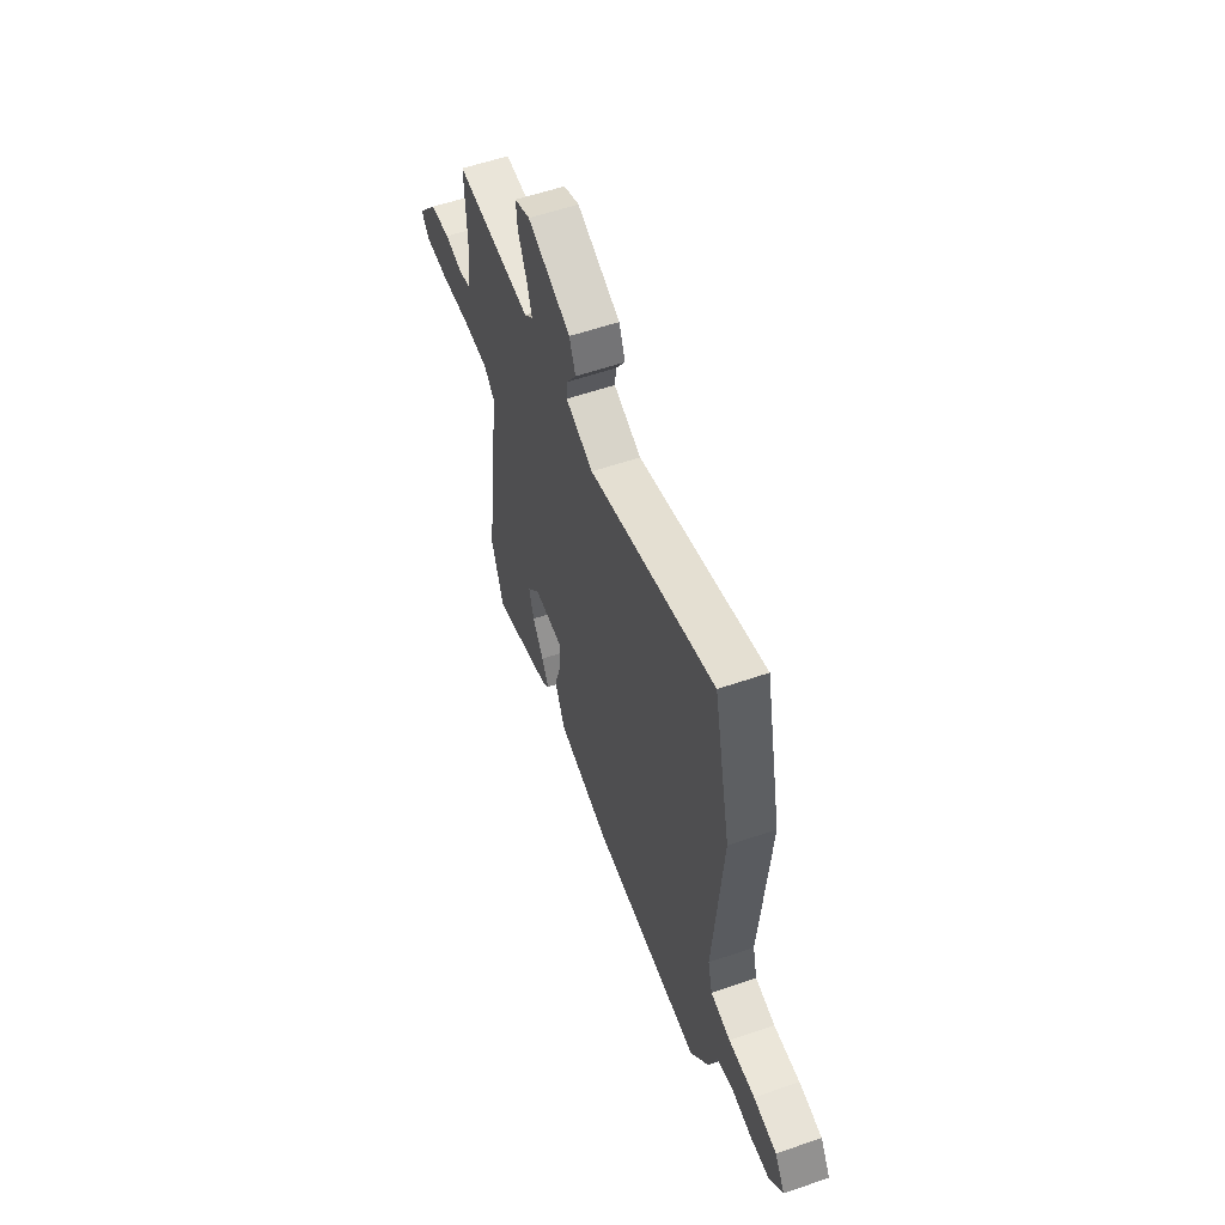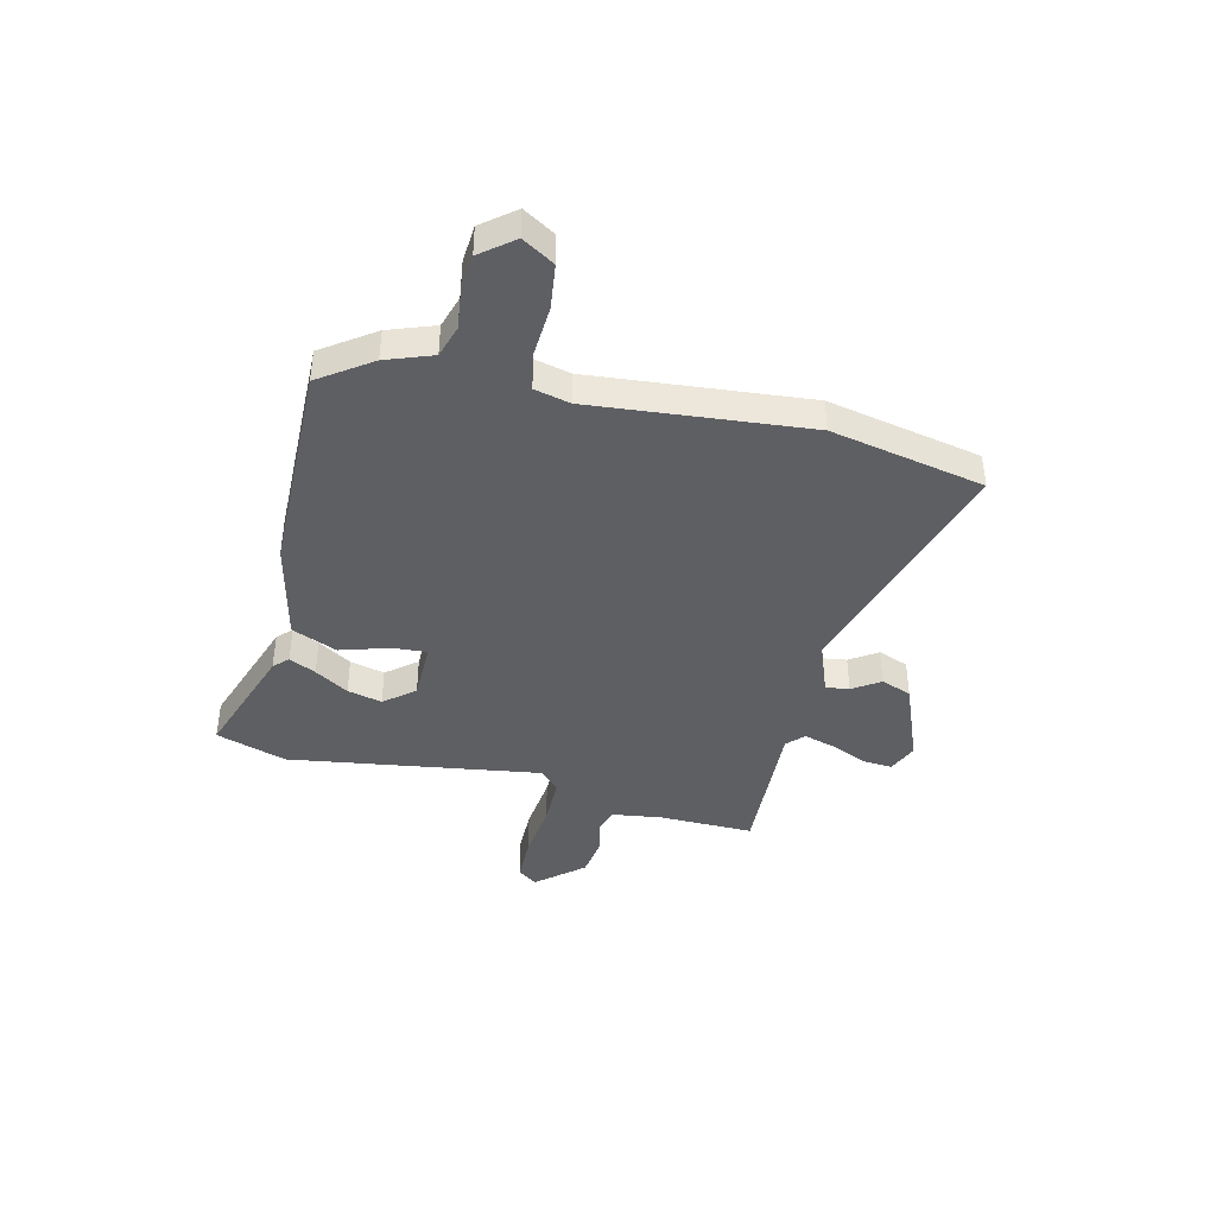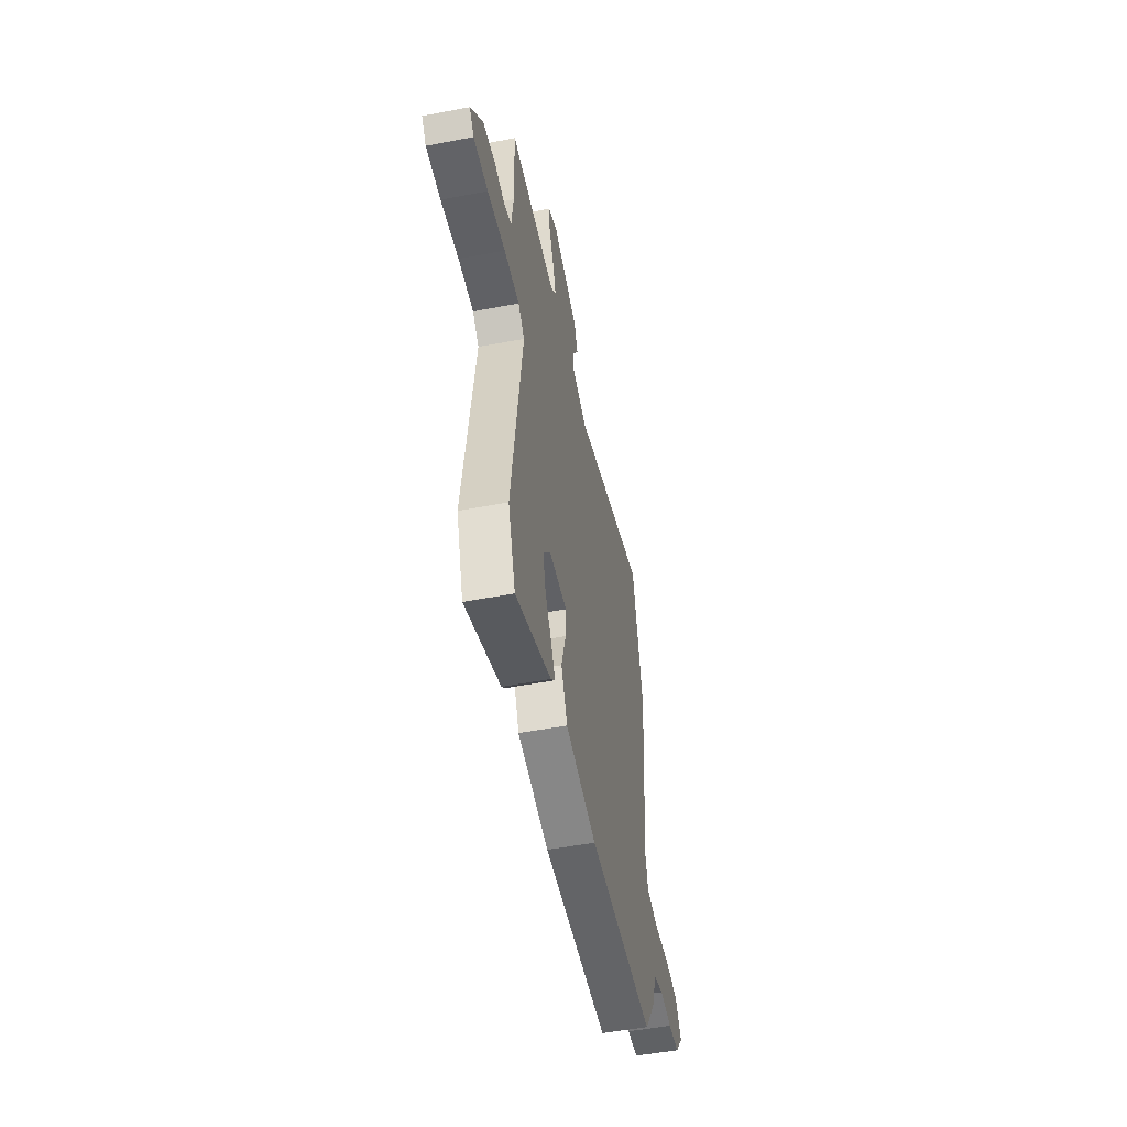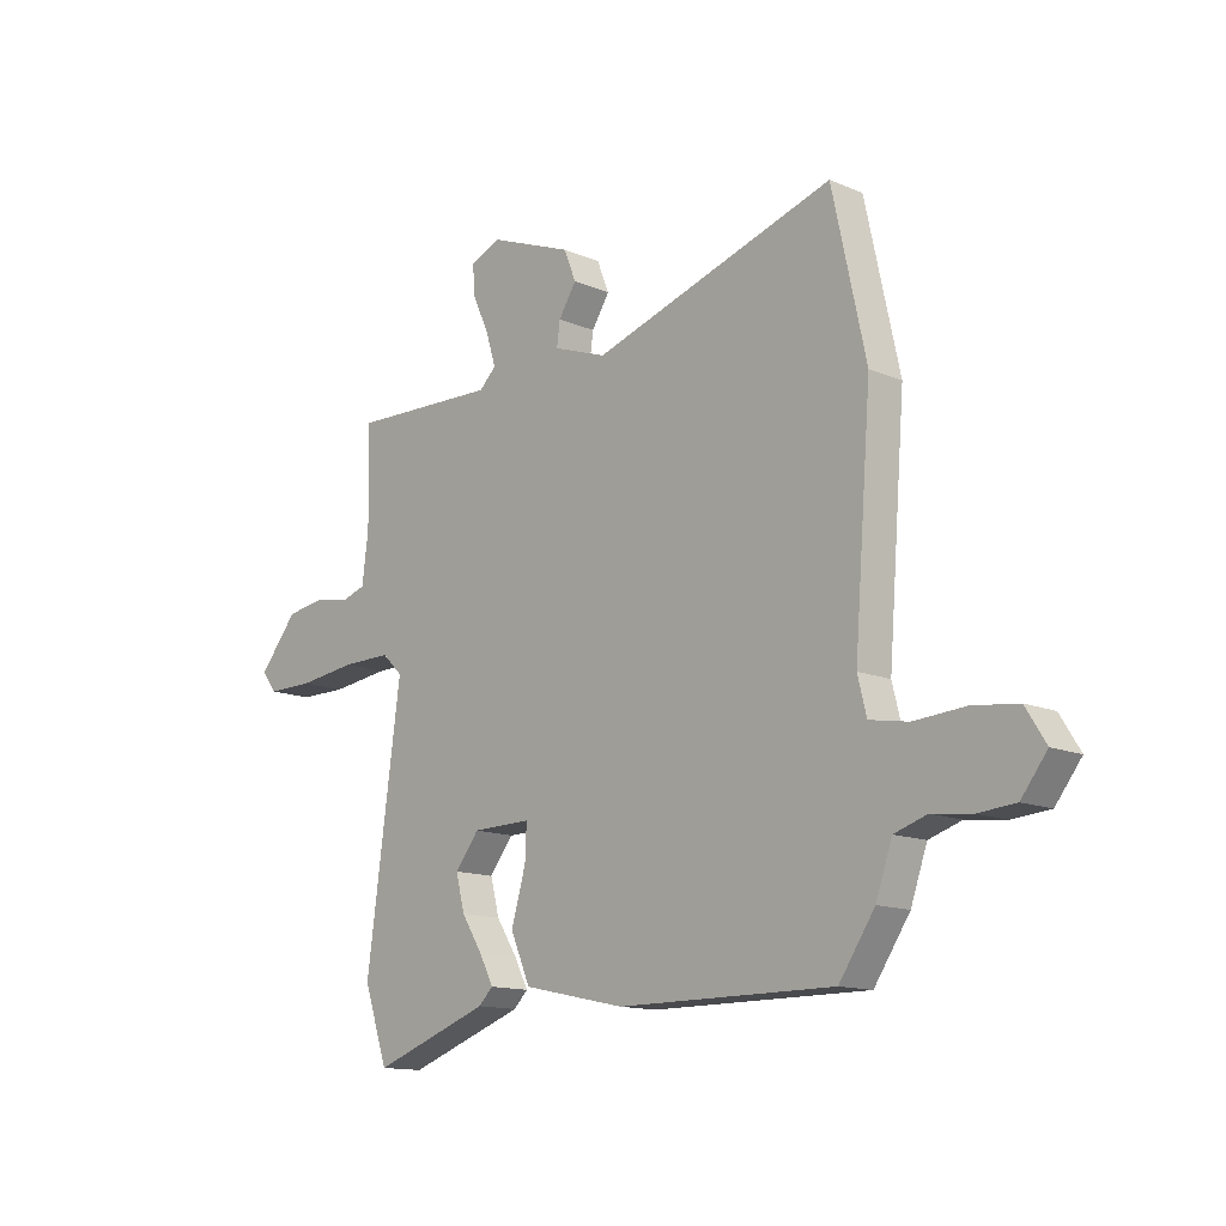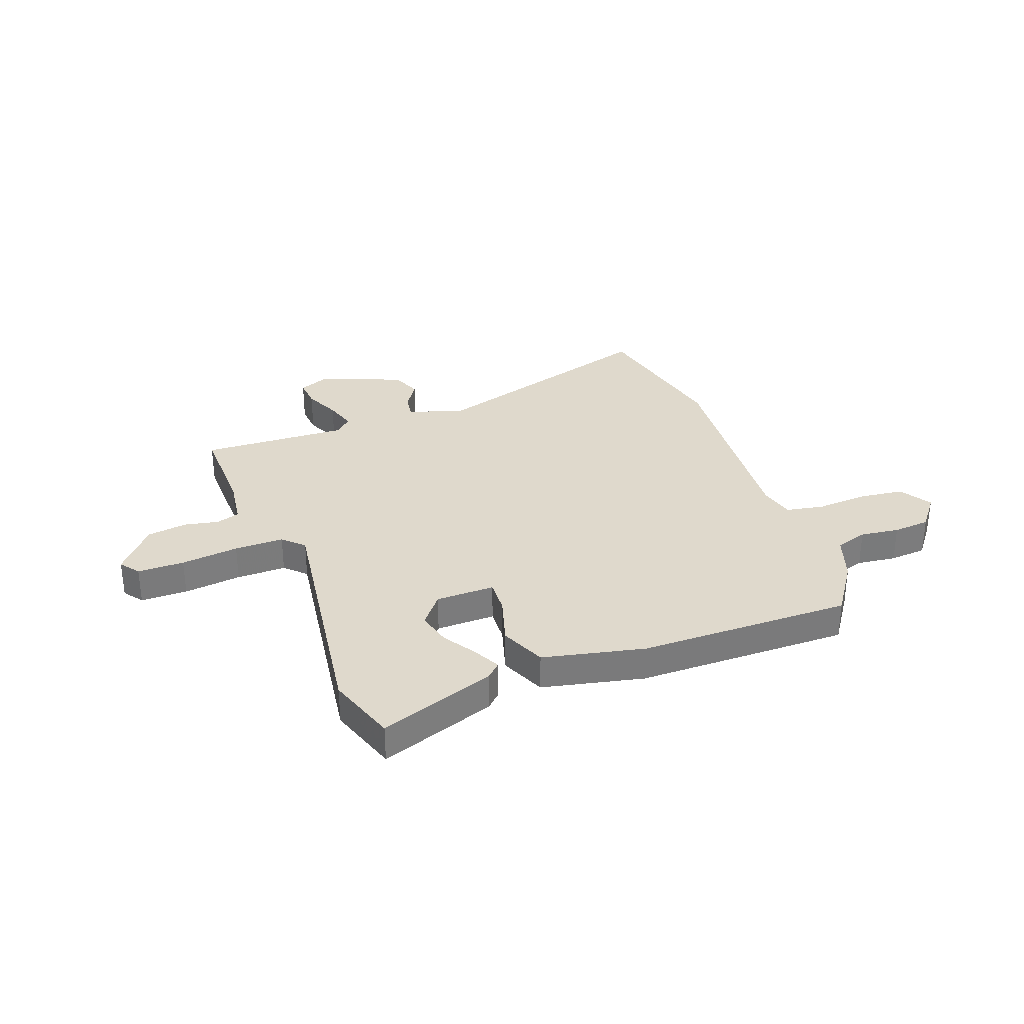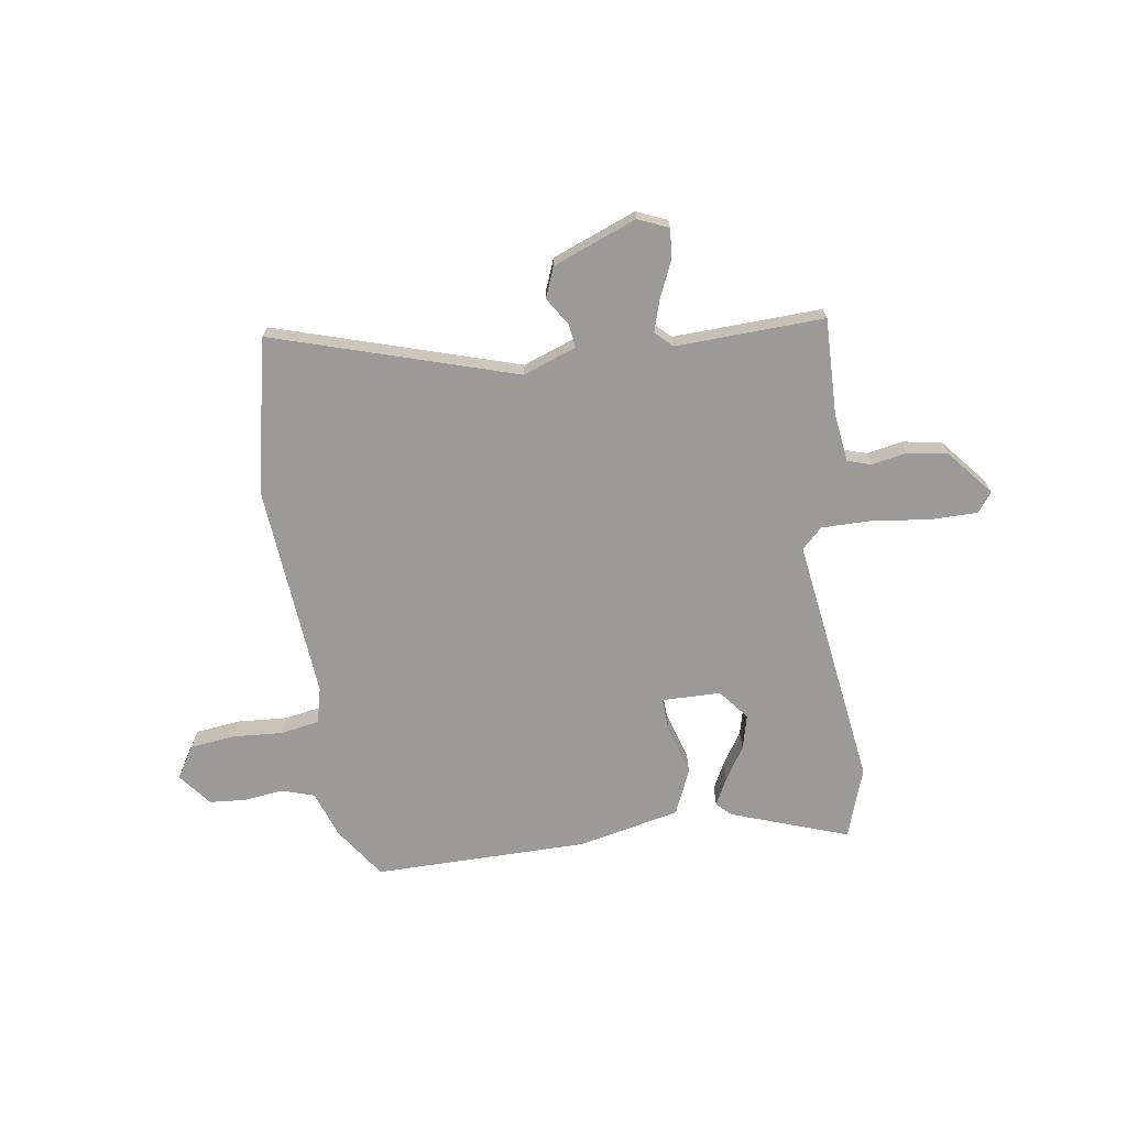
<metadata>
{"format":"obj","ext":"obj","renderer":"f3d","projection":"perspective","resolution":1024,"background":"white","views":[{"elev":57.0,"azim":-109.8,"up":"+Z"},{"elev":-41.4,"azim":-102.8,"up":"+Y"},{"elev":-51.0,"azim":101.8,"up":"+Z"},{"elev":-13.5,"azim":-133.6,"up":"+Z"},{"elev":32.3,"azim":159.9,"up":"+Y"},{"elev":-69.4,"azim":8.7,"up":"+Y"}]}
</metadata>
<code>
v 0.55 0.07 0.488
v 0.545 0.07 0.305
v 0.557 0.07 0.211
v 0.602 0.07 0.196
v 0.669 0.07 0.209
v 0.745 0.07 0.197
v 0.819 0.07 0.108
v 0.791 0.07 0.071
v 0.701 0.07 0.071
v 0.59 0.07 0.085
v 0.495 0.07 0.086
v 0.456 0.07 0.048
v 0.522 0.07 -0.436
v 0.476 0.07 -0.571
v 0.252 0.07 -0.491
v 0.225 0.07 -0.464
v 0.251 0.07 -0.413
v 0.292 0.07 -0.349
v 0.309 0.07 -0.283
v 0.263 0.07 -0.225
v 0.15 0.07 -0.223
v 0.153 0.07 -0.288
v 0.181 0.07 -0.383
v 0.143 0.07 -0.47
v -0.052 0.07 -0.512
v -0.463 0.07 -0.513
v -0.531 0.07 -0.413
v -0.562 0.07 -0.324
v -0.624 0.07 -0.304
v -0.699 0.07 -0.313
v -0.77 0.07 -0.307
v -0.819 0.07 -0.244
v -0.781 0.07 -0.183
v -0.695 0.07 -0.173
v -0.598 0.07 -0.18
v -0.524 0.07 -0.167
v -0.507 0.07 -0.099
v -0.54 0.07 0.316
v -0.476 0.07 0.61
v -0.014 0.07 0.466
v 0.088 0.07 0.503
v 0.082 0.07 0.548
v 0.048 0.07 0.601
v 0.071 0.07 0.659
v 0.231 0.07 0.721
v 0.289 0.07 0.696
v 0.284 0.07 0.639
v 0.253 0.07 0.57
v 0.234 0.07 0.509
v 0.266 0.07 0.478
v 0.55 0 0.488
v 0.545 0 0.305
v 0.557 0 0.211
v 0.602 0 0.196
v 0.669 0 0.209
v 0.745 0 0.197
v 0.819 0 0.108
v 0.791 0 0.071
v 0.701 0 0.071
v 0.59 0 0.085
v 0.495 0 0.086
v 0.456 0 0.048
v 0.522 0 -0.436
v 0.476 0 -0.571
v 0.252 0 -0.491
v 0.225 0 -0.464
v 0.251 0 -0.413
v 0.292 0 -0.349
v 0.309 0 -0.283
v 0.263 0 -0.225
v 0.15 0 -0.223
v 0.153 0 -0.288
v 0.181 0 -0.383
v 0.143 0 -0.47
v -0.052 0 -0.512
v -0.463 0 -0.513
v -0.531 0 -0.413
v -0.562 0 -0.324
v -0.624 0 -0.304
v -0.699 0 -0.313
v -0.77 0 -0.307
v -0.819 0 -0.244
v -0.781 0 -0.183
v -0.695 0 -0.173
v -0.598 0 -0.18
v -0.524 0 -0.167
v -0.507 0 -0.099
v -0.54 0 0.316
v -0.476 0 0.61
v -0.014 0 0.466
v 0.088 0 0.503
v 0.082 0 0.548
v 0.048 0 0.601
v 0.071 0 0.659
v 0.231 0 0.721
v 0.289 0 0.696
v 0.284 0 0.639
v 0.253 0 0.57
v 0.234 0 0.509
v 0.266 0 0.478
f 46 47 48
f 45 46 48
f 44 45 48
f 43 44 48
f 42 43 48
f 41 42 48 49
f 40 41 49 50
f 37 38 39 40
f 50 1 2
f 40 50 2
f 37 40 2
f 36 37 2
f 33 34 35
f 32 33 35
f 31 32 35
f 30 31 35
f 29 30 35
f 28 29 35 36
f 27 28 36
f 26 27 36
f 25 26 36
f 24 25 36
f 23 24 36
f 22 23 36
f 16 17 18
f 15 16 18
f 14 15 18
f 13 14 18
f 12 13 18 19
f 8 9 10
f 7 8 10
f 6 7 10
f 5 6 10
f 4 5 10
f 3 4 10 11
f 2 3 11 12
f 21 22 36
f 36 2 12
f 21 36 12
f 20 21 12
f 12 19 20
f 98 97 96
f 98 96 95
f 98 95 94
f 98 94 93
f 98 93 92
f 99 98 92 91
f 100 99 91 90
f 90 89 88 87
f 52 51 100
f 52 100 90
f 52 90 87
f 52 87 86
f 85 84 83
f 85 83 82
f 85 82 81
f 85 81 80
f 85 80 79
f 86 85 79 78
f 86 78 77
f 86 77 76
f 86 76 75
f 86 75 74
f 86 74 73
f 86 73 72
f 68 67 66
f 68 66 65
f 68 65 64
f 68 64 63
f 69 68 63 62
f 60 59 58
f 60 58 57
f 60 57 56
f 60 56 55
f 60 55 54
f 61 60 54 53
f 62 61 53 52
f 86 72 71
f 62 52 86
f 62 86 71
f 62 71 70
f 70 69 62
f 1 51 52 2
f 2 52 53 3
f 3 53 54 4
f 4 54 55 5
f 5 55 56 6
f 6 56 57 7
f 7 57 58 8
f 8 58 59 9
f 9 59 60 10
f 10 60 61 11
f 11 61 62 12
f 12 62 63 13
f 13 63 64 14
f 14 64 65 15
f 15 65 66 16
f 16 66 67 17
f 17 67 68 18
f 18 68 69 19
f 19 69 70 20
f 20 70 71 21
f 21 71 72 22
f 22 72 73 23
f 23 73 74 24
f 24 74 75 25
f 25 75 76 26
f 26 76 77 27
f 27 77 78 28
f 28 78 79 29
f 29 79 80 30
f 30 80 81 31
f 31 81 82 32
f 32 82 83 33
f 33 83 84 34
f 34 84 85 35
f 35 85 86 36
f 36 86 87 37
f 37 87 88 38
f 38 88 89 39
f 39 89 90 40
f 40 90 91 41
f 41 91 92 42
f 42 92 93 43
f 43 93 94 44
f 44 94 95 45
f 45 95 96 46
f 46 96 97 47
f 47 97 98 48
f 48 98 99 49
f 49 99 100 50
f 50 100 51 1

</code>
